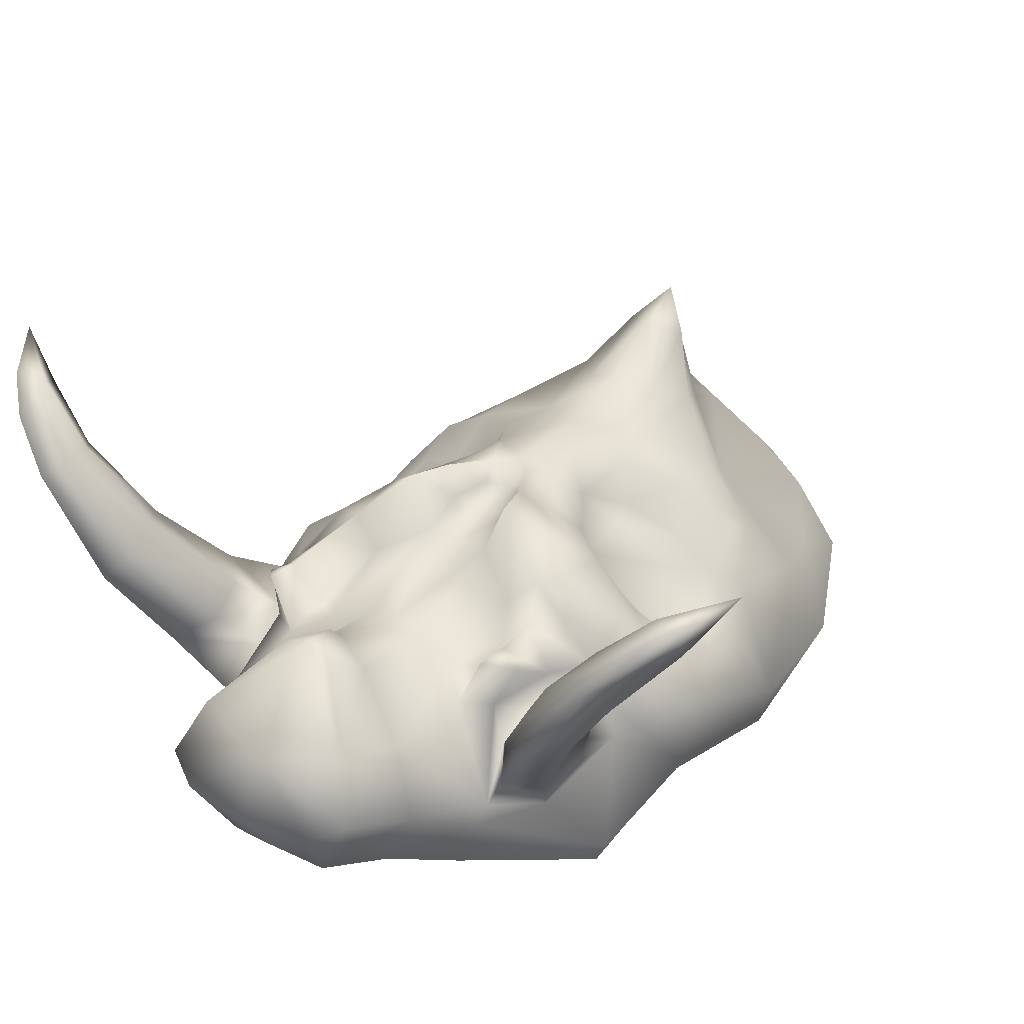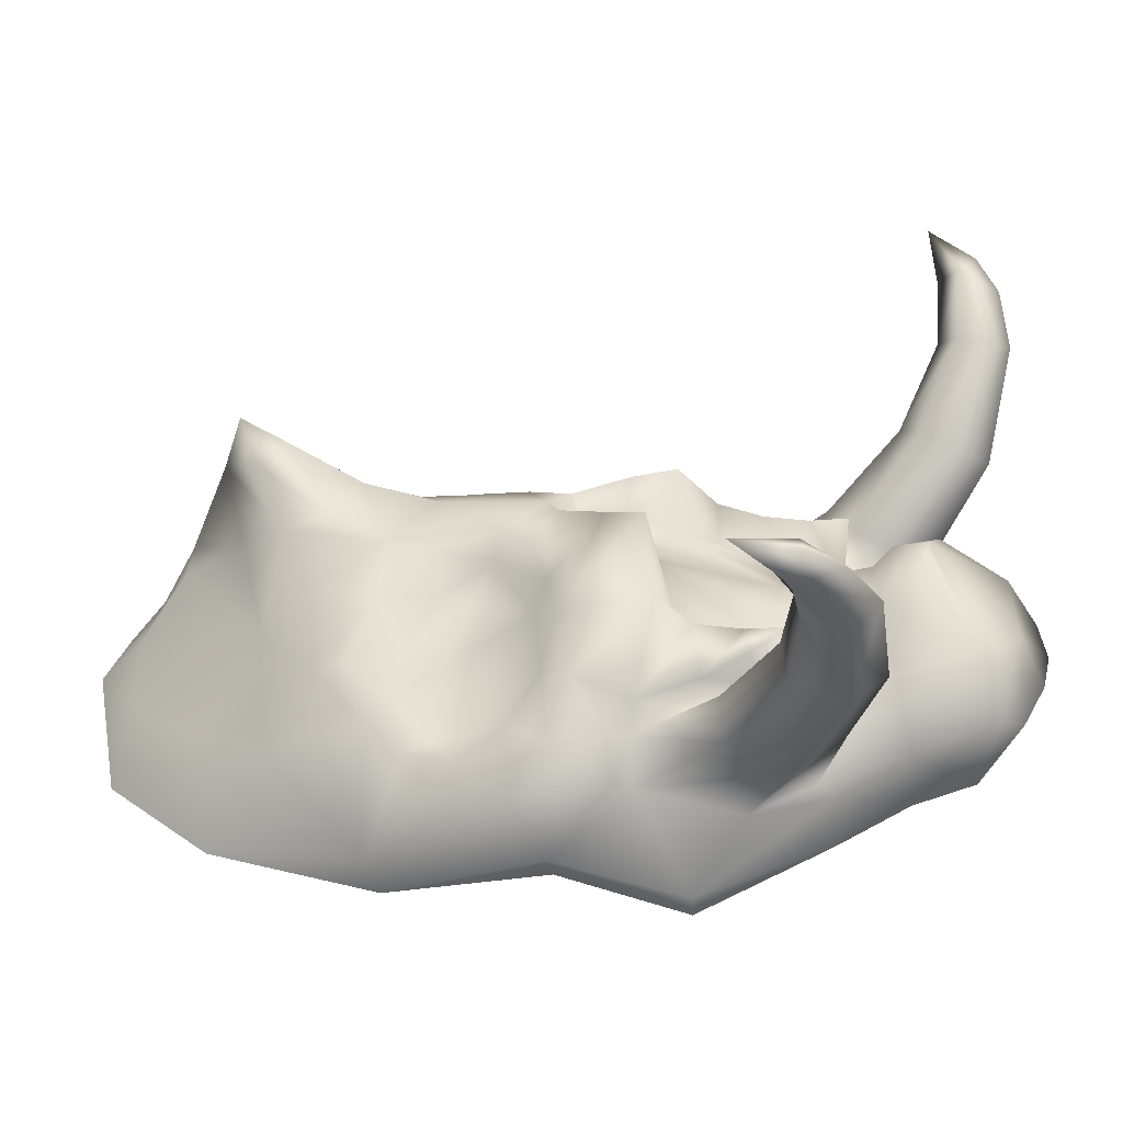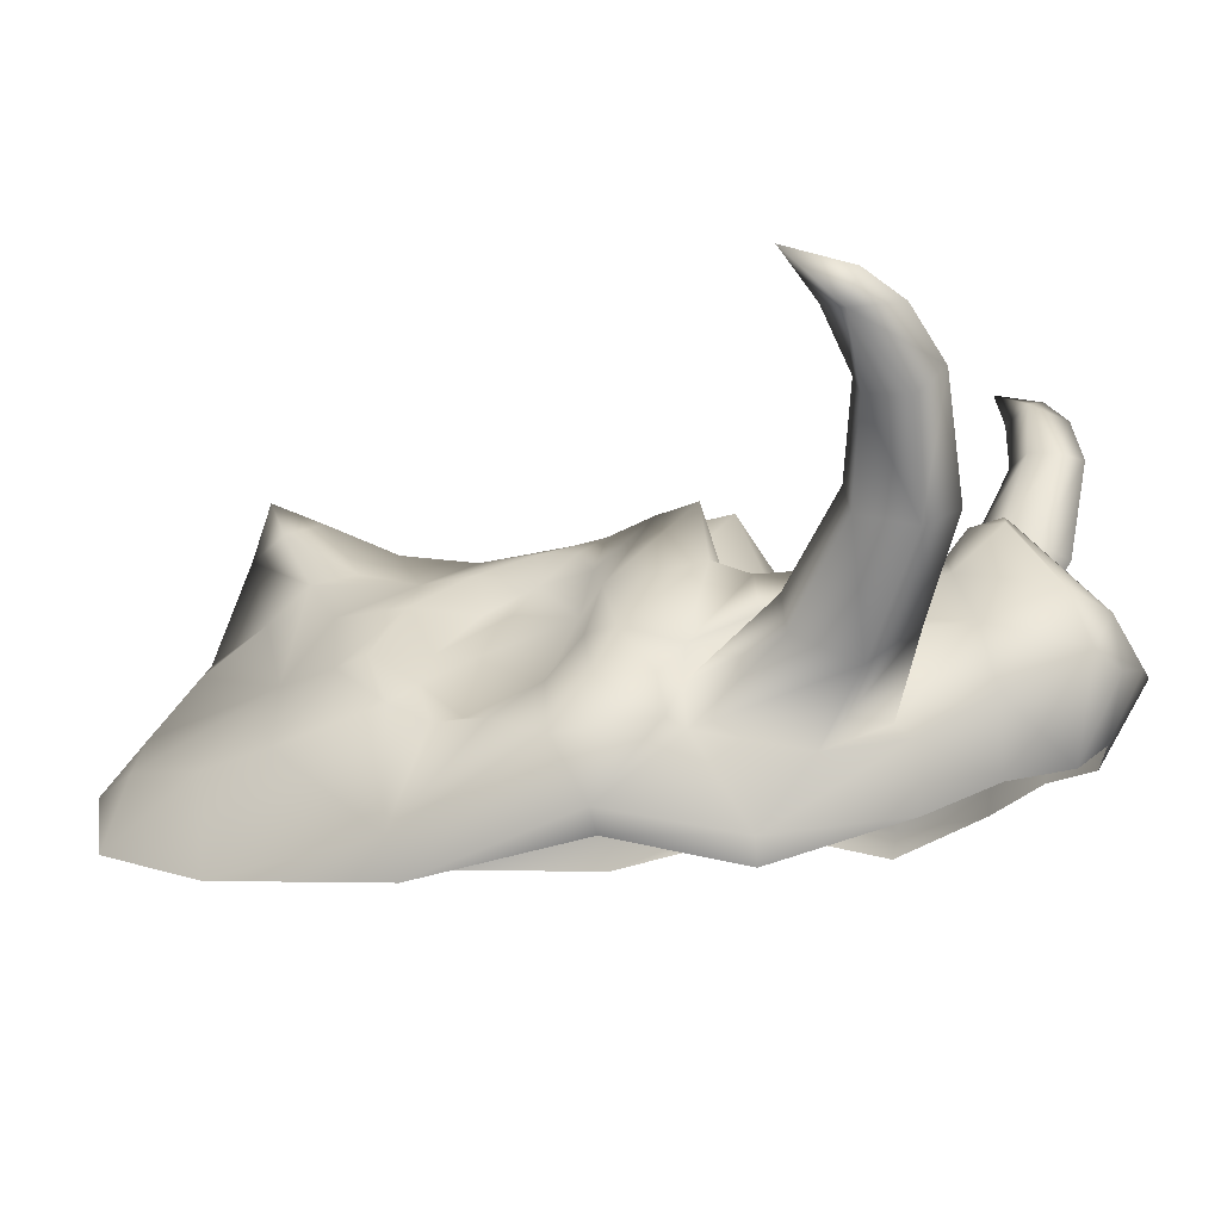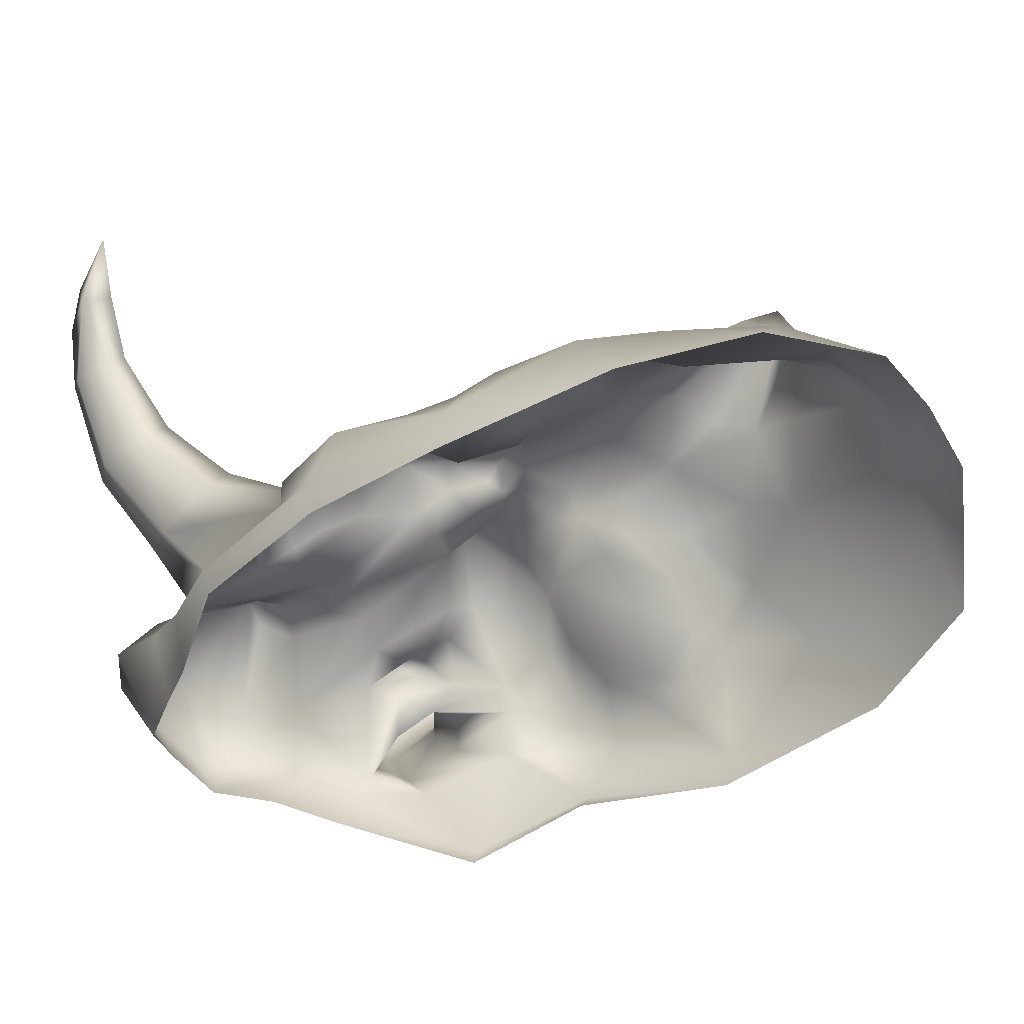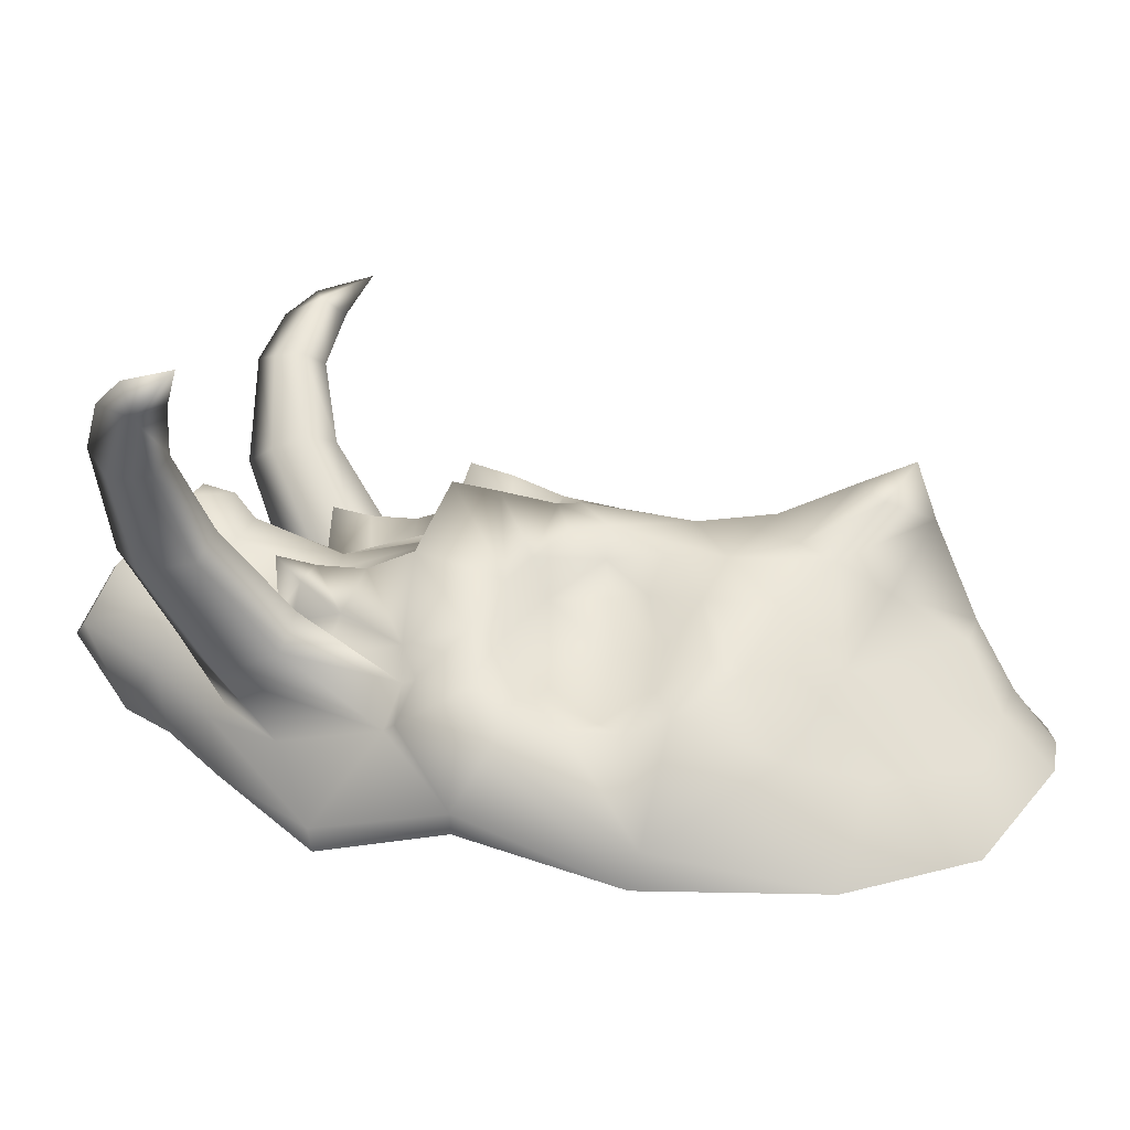
<metadata>
{"format":"obj","ext":"obj","renderer":"f3d","projection":"perspective","resolution":1024,"background":"white","views":[{"elev":36.6,"azim":-147.5,"up":"+Y"},{"elev":25.0,"azim":108.2,"up":"+Y"},{"elev":-4.1,"azim":108.9,"up":"+Y"},{"elev":-50.5,"azim":-56.5,"up":"+Y"},{"elev":11.6,"azim":-82.6,"up":"+Y"}]}
</metadata>
<code>
g Plane02:1
v 1.062 9.594 125.2
v 2.327 8.957 126.2
v 2.465 9.1 124.8
v 1.391 9.697 124
v 0.8828 10.1 122.9
v 0 10.05 124.5
v 0 10.36 122.3
v 0.4053 10.39 121.9
v 2.79 8.264 124.2
v 3.605 8.25 125
v 1.706 8.974 123.8
v 1.163 9.507 122.9
v 1.156 10.03 122.2
v 1.91 9.68 121.7
v 1.863 8.889 121.9
v 0.8556 10.69 120.9
v 2.533 9.383 121.3
v 1.069 10.89 120
v 3.322 8.514 121.3
v 3.345 7.691 122
v 4.075 7.741 121.7
v 3.461 8.648 120.7
v 4.039 7.145 123.1
v 4.514 7.128 122.5
v 4.401 7.063 123.6
v 4.244 7.401 124.4
v 3.713 7.727 124.1
v 4.459 6.687 126.4
v 5.328 5.253 124
v 5.089 6.847 121.3
v 2.162 9.781 119.5
v 3.488 8.337 119.5
v 2.475 9.496 118.7
v 3.181 8.813 118.4
v 1.58 9.213 119.3
v 0.6401 9.747 120
v 0.6235 10.01 120.9
v 0.3717 10.03 121.6
v 0 9.973 121.8
v 0 9.835 121
v 0 9.69 120
v 1.421 8.831 117.6
v 0.6136 9.075 117.8
v 0 9.241 117.7
v 5.18 4.497 123.8
v 5.045 5.713 120.6
v 3.615 7.672 119.5
v 2.973 8.005 118
v 1.948 8.873 118.7
v 4.746 5.253 120.6
v 1.936 8.953 123.1
v 3.167 8.17 123.3
v 2.468 9.537 117.8
v 2.905 9.318 117.6
v 1.973 8.738 117.9
v 3.991 7.839 119.9
v 4.432 7.791 120.8
v 4.502 7.13 119.6
v 2.574 8.499 117.3
v 1.994 8.548 116.9
v 2.467 9.697 117
v 0 9.904 116
v 0.6602 9.589 115.8
v 1.792 8.695 115.1
v 0 10.38 115.7
v 0.486 10.41 114.9
v 1.539 9.265 113.8
v 3.125 7.007 116.2
v 2.941 7.723 117.1
v 4.131 6.922 119.3
v 4.738 5.253 118
v 3.798 6.562 117.3
v 4.513 4.759 118.1
v 3.126 6.781 115.9
v 2.663 5.557 115.9
v 2.446 7.531 114.7
v 1.994 8.216 113.2
v 1.79 6.109 114.7
v 1.025 6.323 113.7
v 1.391 7.871 112.9
v 0 8.905 113.2
v 0 10.55 115
v 0 6.708 113.4
v 0 7.96 112.7
v 0 10.23 126
v 0.7705 9.835 126.5
v 1.307 9.623 127.2
v 4.921 4.499 127.4
v 4.01 6.304 127.9
v 3.64 8.018 125.6
v 0 10.84 127.5
v 0.6131 10.6 128
v 2.123 7.792 127.4
v 0.9802 8.963 128.1
v 0 10.19 128.9
v 0 11.26 128.6
v 0.698 8.069 129.6
v 1.554 6.914 130.2
v 2.942 6.284 129.8
v 0 8.303 129.7
v 3.903 4.897 129.9
v 1.551 5.888 131.2
v 0 7.012 130.4
v 0 6.006 131.3
v -1.062 9.594 125.2
v -1.391 9.697 124
v -2.465 9.1 124.8
v -2.327 8.957 126.2
v -0.8828 10.1 122.9
v -0.4053 10.39 121.9
v -1.156 10.03 122.2
v -2.79 8.264 124.2
v -3.605 8.25 125
v -1.706 8.974 123.8
v -1.163 9.507 122.9
v -1.91 9.68 121.7
v -1.863 8.889 121.9
v -0.8556 10.69 120.9
v -2.533 9.383 121.3
v -1.069 10.89 120
v -3.322 8.514 121.3
v -3.345 7.691 122
v -4.075 7.741 121.7
v -3.461 8.648 120.7
v -4.514 7.128 122.5
v -4.039 7.145 123.1
v -4.401 7.063 123.6
v -3.713 7.727 124.1
v -4.244 7.401 124.4
v -5.328 5.253 124
v -4.459 6.687 126.4
v -5.089 6.847 121.3
v -2.162 9.781 119.5
v -3.488 8.337 119.5
v -2.475 9.496 118.7
v -3.181 8.813 118.4
v -1.58 9.213 119.3
v -0.6401 9.747 120
v -0.6235 10.01 120.9
v -0.3717 10.03 121.6
v -1.421 8.831 117.6
v -0.6136 9.075 117.8
v -5.045 5.713 120.6
v -5.18 4.497 123.8
v -2.973 8.005 118
v -3.615 7.672 119.5
v -1.948 8.873 118.7
v -4.746 5.253 120.6
v -1.936 8.953 123.1
v -3.167 8.17 123.3
v -2.468 9.537 117.8
v -2.905 9.318 117.6
v -1.973 8.738 117.9
v -3.991 7.839 119.9
v -4.432 7.791 120.8
v -4.502 7.13 119.6
v -2.574 8.499 117.3
v -1.994 8.548 116.9
v -2.467 9.697 117
v -0.6602 9.589 115.8
v -1.792 8.695 115.1
v -0.486 10.41 114.9
v -1.539 9.265 113.8
v -3.125 7.007 116.2
v -2.941 7.723 117.1
v -4.131 6.922 119.3
v -3.798 6.562 117.3
v -4.738 5.253 118
v -4.513 4.759 118.1
v -3.126 6.781 115.9
v -2.663 5.557 115.9
v -2.446 7.531 114.7
v -1.994 8.216 113.2
v -1.79 6.109 114.7
v -1.025 6.323 113.7
v -1.391 7.871 112.9
v -0.7705 9.835 126.5
v -1.307 9.623 127.2
v -4.921 4.499 127.4
v -4.01 6.304 127.9
v -3.64 8.018 125.6
v -0.6131 10.6 128
v -2.123 7.792 127.4
v -0.9802 8.963 128.1
v -0.698 8.069 129.6
v -1.554 6.914 130.2
v -2.942 6.284 129.8
v -3.903 4.897 129.9
v -1.551 5.888 131.2
v -4.138 9.039 117.8
v -3.615 7.672 119.5
v -2.973 8.005 118
v -3.52 9.008 117.1
v -3.436 8.669 116.4
v -2.941 7.723 117.1
v -3.886 8.513 115.6
v -3.125 7.007 116.2
v -4.544 8.385 117.6
v -4.131 6.922 119.3
v -4.328 7.888 116.4
v -3.798 6.562 117.3
v -3.886 8.513 115.6
v -3.125 7.007 116.2
v -4.903 10.62 116.6
v -4.556 10.79 116
v -4.495 10.52 115.3
v -4.75 10.21 114.7
v -5.249 9.906 115.3
v -4.75 10.21 114.7
v -5.342 10.12 116.3
v -6.371 11.79 115.9
v -6.358 11.71 115.1
v -6.013 12.19 114.7
v -6.059 12.1 116.1
v -5.734 12.35 115.7
v -5.707 12.31 115.1
v -6.013 12.19 114.7
v -6.776 13.43 115.9
v -7.012 13.06 116.4
v -6.784 13.05 115.1
v -7.349 12.9 115.9
v -6.784 13.05 115.1
v -7.923 13.79 116.8
v -7.316 13.52 115.7
v -7.316 13.52 115.7
v 4.138 9.039 117.8
v 3.52 9.008 117.1
v 2.973 8.005 118
v 3.615 7.672 119.5
v 3.436 8.669 116.4
v 2.941 7.723 117.1
v 3.886 8.513 115.6
v 3.125 7.007 116.2
v 4.544 8.385 117.6
v 4.131 6.922 119.3
v 4.328 7.888 116.4
v 3.798 6.562 117.3
v 3.125 7.007 116.2
v 3.886 8.513 115.6
v 4.903 10.62 116.6
v 4.556 10.79 116
v 4.495 10.52 115.3
v 4.75 10.21 114.7
v 5.249 9.906 115.3
v 4.75 10.21 114.7
v 5.342 10.12 116.3
v 6.371 11.79 115.9
v 6.358 11.71 115.1
v 6.013 12.19 114.7
v 6.059 12.1 116.1
v 5.734 12.35 115.7
v 5.707 12.31 115.1
v 6.013 12.19 114.7
v 6.776 13.43 115.9
v 7.012 13.06 116.4
v 6.784 13.05 115.1
v 7.349 12.9 115.9
v 6.784 13.05 115.1
v 7.923 13.79 116.8
v 7.316 13.52 115.7
v 7.316 13.52 115.7
f 1 2 3
f 3 4 1
f 5 6 1
f 1 4 5
f 7 6 5
f 5 8 7
f 9 3 10
f 11 4 3
f 3 9 11
f 12 5 4
f 4 11 12
f 5 12 13
f 14 13 12
f 12 15 14
f 8 13 14
f 14 16 8
f 17 18 16
f 16 14 17
f 17 14 15
f 19 17 15
f 15 20 19
f 21 19 20
f 22 17 19
f 21 20 23
f 23 24 21
f 25 24 23
f 10 26 27
f 27 9 10
f 27 26 25
f 25 23 27
f 26 28 29
f 29 25 26
f 29 30 24
f 24 25 29
f 31 17 22
f 22 32 31
f 31 18 17
f 33 31 32
f 32 34 33
f 35 36 18
f 18 31 35
f 37 16 18
f 18 36 37
f 38 8 16
f 16 37 38
f 39 7 8
f 8 38 39
f 38 37 40
f 40 39 38
f 37 36 41
f 41 40 37
f 42 43 36
f 36 35 42
f 44 41 36
f 36 43 44
f 30 29 45
f 45 46 30
f 32 47 48
f 48 34 32
f 31 33 49
f 49 35 31
f 50 46 45
f 51 11 9
f 9 52 51
f 15 51 52
f 52 20 15
f 12 51 15
f 11 51 12
f 52 9 27
f 23 52 27
f 20 52 23
f 53 33 34
f 34 54 53
f 55 49 33
f 33 53 55
f 56 32 22
f 22 57 56
f 57 22 19
f 19 21 57
f 30 57 21
f 21 24 30
f 57 30 58
f 58 56 57
f 59 54 34
f 34 48 59
f 60 55 53
f 53 61 60
f 60 61 54
f 54 59 60
f 61 53 54
f 42 35 49
f 49 55 42
f 60 42 55
f 62 44 43
f 43 63 62
f 43 42 64
f 64 63 43
f 65 62 63
f 63 66 65
f 63 64 67
f 67 66 63
f 64 42 60
f 68 60 59
f 59 69 68
f 48 69 59
f 32 56 47
f 58 70 47
f 47 56 58
f 58 30 46
f 46 70 58
f 70 46 71
f 71 72 70
f 71 46 50
f 50 73 71
f 72 71 74
f 74 68 72
f 71 73 75
f 75 74 71
f 68 76 64
f 64 60 68
f 76 68 74
f 64 76 77
f 77 67 64
f 74 75 78
f 78 76 74
f 79 77 76
f 76 78 79
f 77 80 81
f 81 67 77
f 80 77 79
f 82 66 67
f 67 81 82
f 82 65 66
f 83 84 80
f 80 79 83
f 84 81 80
f 85 86 1
f 1 6 85
f 87 2 1
f 1 86 87
f 88 29 28
f 28 89 88
f 29 88 45
f 90 10 3
f 3 2 90
f 26 10 90
f 90 28 26
f 91 92 86
f 86 85 91
f 86 92 87
f 93 2 87
f 87 94 93
f 87 92 95
f 95 94 87
f 91 96 92
f 92 96 95
f 2 93 90
f 28 90 93
f 93 89 28
f 97 98 93
f 93 94 97
f 99 89 93
f 93 98 99
f 94 95 100
f 100 97 94
f 101 88 89
f 89 99 101
f 99 98 102
f 102 101 99
f 103 98 97
f 97 100 103
f 104 102 98
f 98 103 104
f 105 106 107
f 107 108 105
f 109 106 105
f 105 6 109
f 110 111 109
f 112 113 107
f 114 112 107
f 107 106 114
f 115 114 106
f 106 109 115
f 109 111 115
f 116 117 115
f 115 111 116
f 110 118 116
f 116 111 110
f 119 116 118
f 118 120 119
f 119 117 116
f 121 122 117
f 117 119 121
f 123 122 121
f 124 121 119
f 123 125 126
f 126 122 123
f 127 126 125
f 113 112 128
f 128 129 113
f 128 126 127
f 127 129 128
f 129 127 130
f 130 131 129
f 130 127 125
f 125 132 130
f 133 134 124
f 124 119 133
f 133 119 120
f 135 136 134
f 134 133 135
f 137 133 120
f 120 138 137
f 139 138 120
f 120 118 139
f 140 139 118
f 118 110 140
f 39 140 110
f 110 7 39
f 140 39 40
f 40 139 140
f 139 40 41
f 41 138 139
f 141 137 138
f 138 142 141
f 44 142 138
f 138 41 44
f 132 143 144
f 144 130 132
f 134 136 145
f 145 146 134
f 133 137 147
f 147 135 133
f 148 144 143
f 149 150 112
f 112 114 149
f 117 122 150
f 150 149 117
f 115 117 149
f 114 115 149
f 150 128 112
f 126 128 150
f 122 126 150
f 151 152 136
f 136 135 151
f 153 151 135
f 135 147 153
f 154 155 124
f 124 134 154
f 155 123 121
f 121 124 155
f 132 125 123
f 123 155 132
f 155 154 156
f 156 132 155
f 157 145 136
f 136 152 157
f 158 159 151
f 151 153 158
f 158 157 152
f 152 159 158
f 159 152 151
f 141 153 147
f 147 137 141
f 158 153 141
f 62 160 142
f 142 44 62
f 142 160 161
f 161 141 142
f 65 162 160
f 160 62 65
f 160 162 163
f 163 161 160
f 158 141 161
f 164 165 157
f 157 158 164
f 145 157 165
f 134 146 154
f 156 154 146
f 146 166 156
f 156 166 143
f 143 132 156
f 166 167 168
f 168 143 166
f 168 169 148
f 148 143 168
f 167 164 170
f 170 168 167
f 168 170 171
f 171 169 168
f 164 158 161
f 161 172 164
f 172 170 164
f 161 163 173
f 173 172 161
f 170 172 174
f 174 171 170
f 175 174 172
f 172 173 175
f 173 163 81
f 81 176 173
f 176 175 173
f 82 81 163
f 163 162 82
f 82 162 65
f 83 175 176
f 176 84 83
f 84 176 81
f 85 6 105
f 105 177 85
f 178 177 105
f 105 108 178
f 179 180 131
f 131 130 179
f 130 144 179
f 181 108 107
f 107 113 181
f 129 131 181
f 181 113 129
f 91 85 177
f 177 182 91
f 177 178 182
f 183 184 178
f 178 108 183
f 178 184 95
f 95 182 178
f 91 182 96
f 182 95 96
f 108 181 183
f 131 180 183
f 183 181 131
f 185 184 183
f 183 186 185
f 187 186 183
f 183 180 187
f 184 185 100
f 100 95 184
f 188 187 180
f 180 179 188
f 187 188 189
f 189 186 187
f 103 100 185
f 185 186 103
f 104 103 186
f 186 189 104
f 190 191 192
f 192 193 190
f 194 193 192
f 192 195 194
f 196 194 195
f 195 197 196
f 198 199 191
f 191 190 198
f 200 201 199
f 199 198 200
f 201 200 202
f 202 203 201
f 204 190 193
f 193 205 204
f 206 205 193
f 193 194 206
f 207 206 194
f 194 196 207
f 208 209 202
f 202 200 208
f 210 208 200
f 200 198 210
f 210 198 190
f 190 204 210
f 211 212 208
f 208 210 211
f 208 212 213
f 213 209 208
f 204 214 211
f 211 210 204
f 215 214 204
f 204 205 215
f 216 215 205
f 205 206 216
f 206 207 217
f 217 216 206
f 218 219 214
f 214 215 218
f 215 216 218
f 220 218 216
f 216 217 220
f 221 222 213
f 213 212 221
f 221 212 211
f 214 219 221
f 221 211 214
f 223 219 218
f 224 223 218
f 218 220 224
f 222 221 225
f 223 221 219
f 223 225 221
f 226 227 228
f 228 229 226
f 230 231 228
f 228 227 230
f 232 233 231
f 231 230 232
f 234 226 229
f 229 235 234
f 236 234 235
f 235 237 236
f 237 238 239
f 239 236 237
f 240 241 227
f 227 226 240
f 242 230 227
f 227 241 242
f 243 232 230
f 230 242 243
f 244 236 239
f 239 245 244
f 246 234 236
f 236 244 246
f 246 240 226
f 226 234 246
f 247 246 244
f 244 248 247
f 244 245 249
f 249 248 244
f 240 246 247
f 247 250 240
f 251 241 240
f 240 250 251
f 252 242 241
f 241 251 252
f 242 252 253
f 253 243 242
f 254 251 250
f 250 255 254
f 251 254 252
f 256 253 252
f 252 254 256
f 257 248 249
f 249 258 257
f 257 247 248
f 250 247 257
f 257 255 250
f 259 254 255
f 260 254 259
f 254 260 256
f 258 261 257
f 259 255 257
f 259 257 261
f 7 110 109
f 109 6 7
f 5 13 8

</code>
